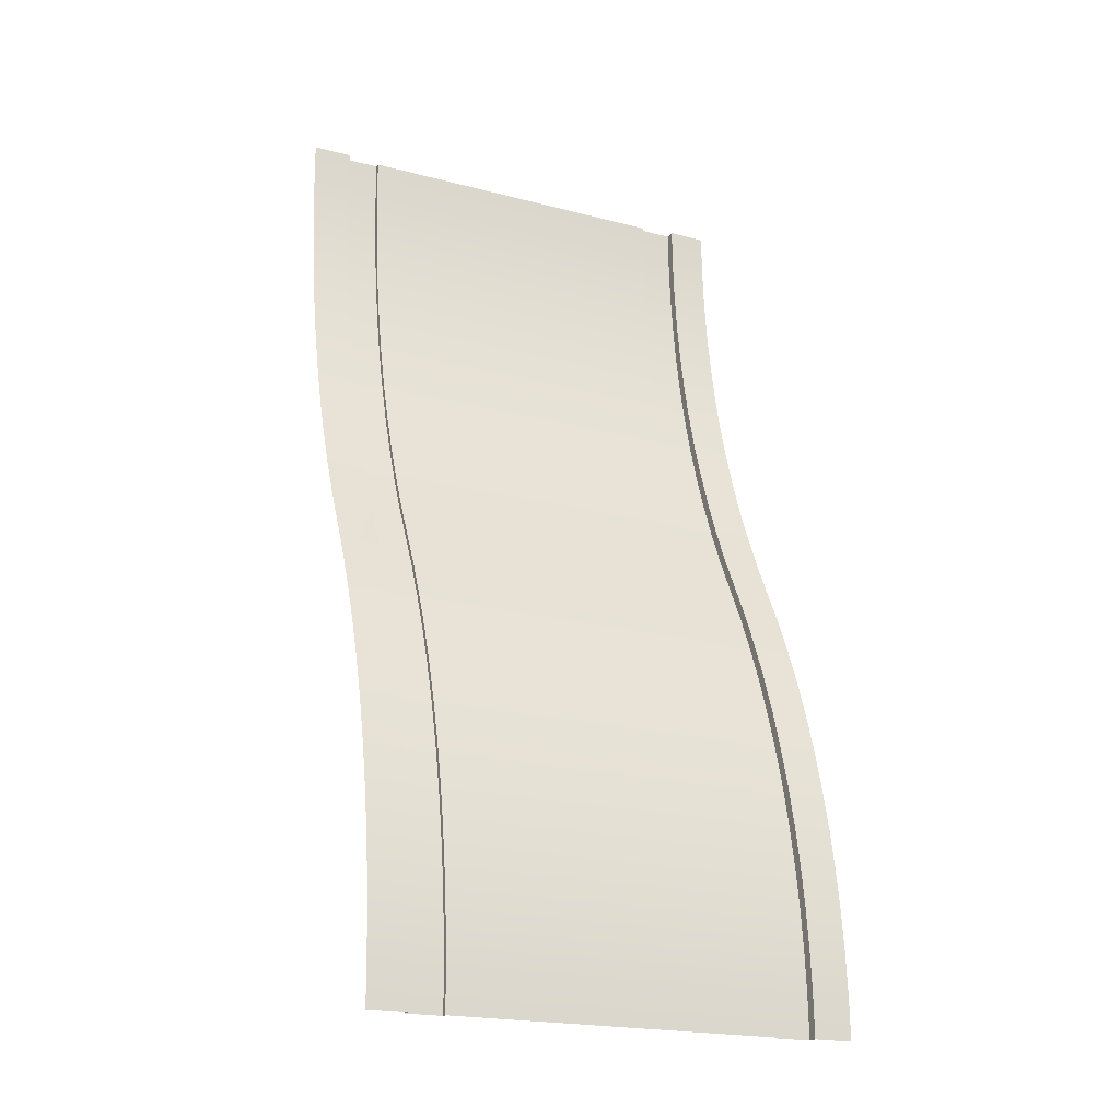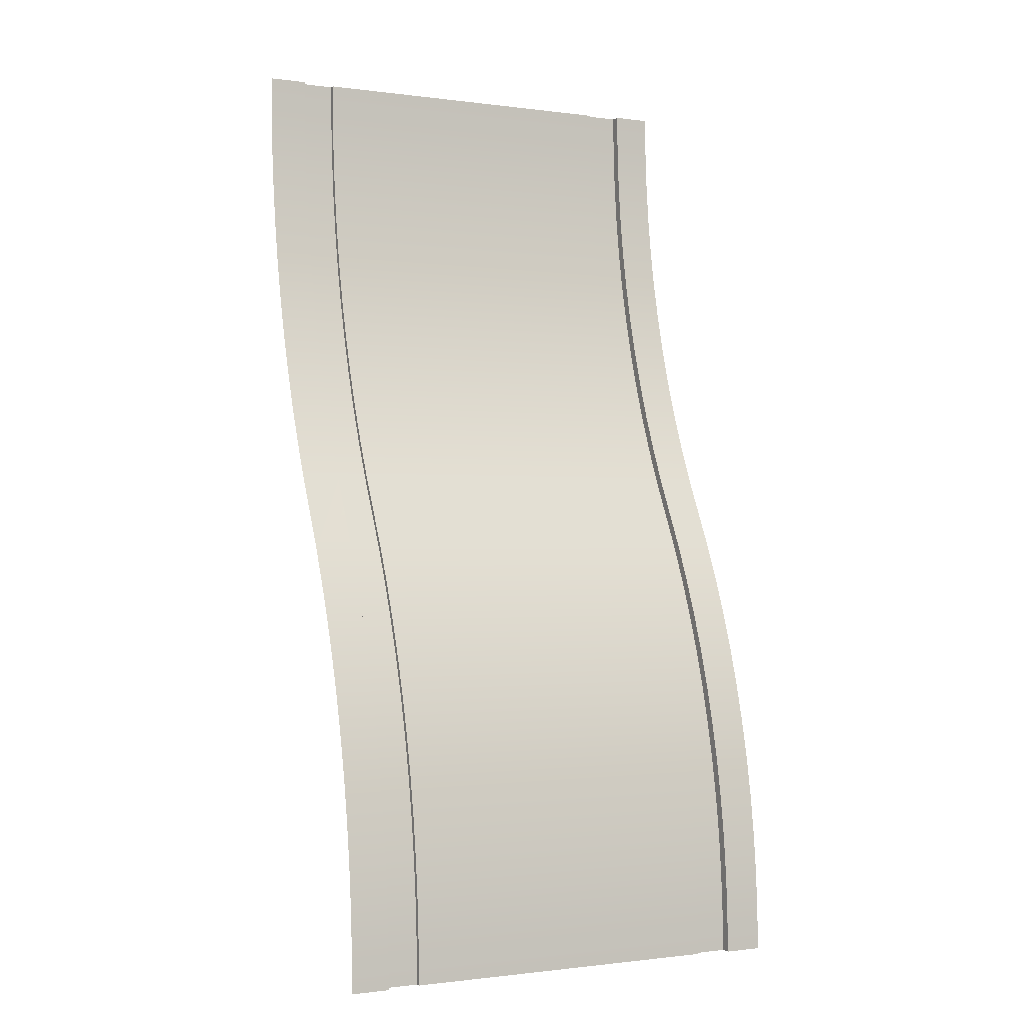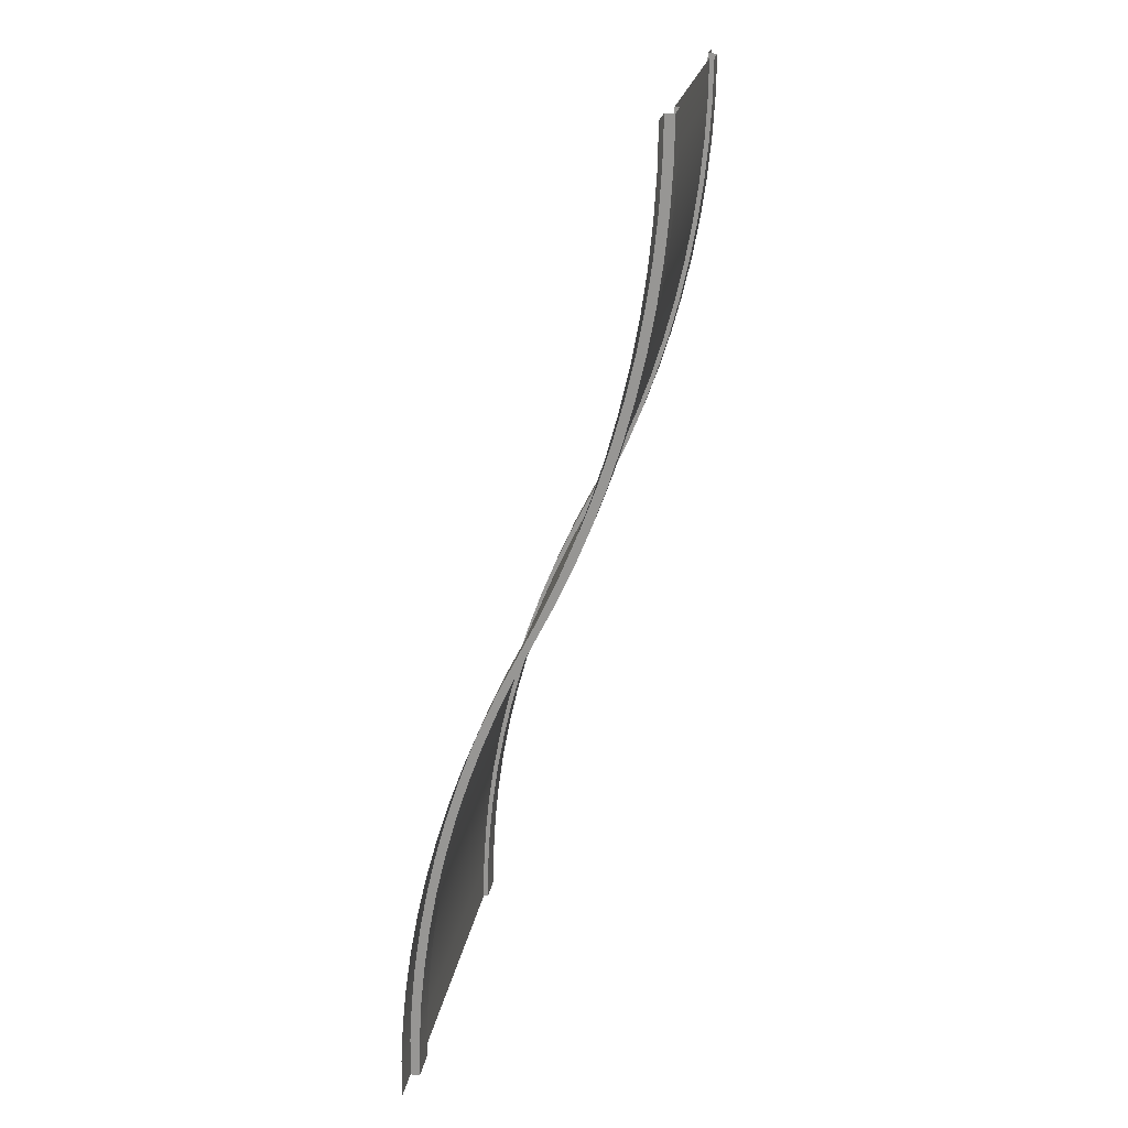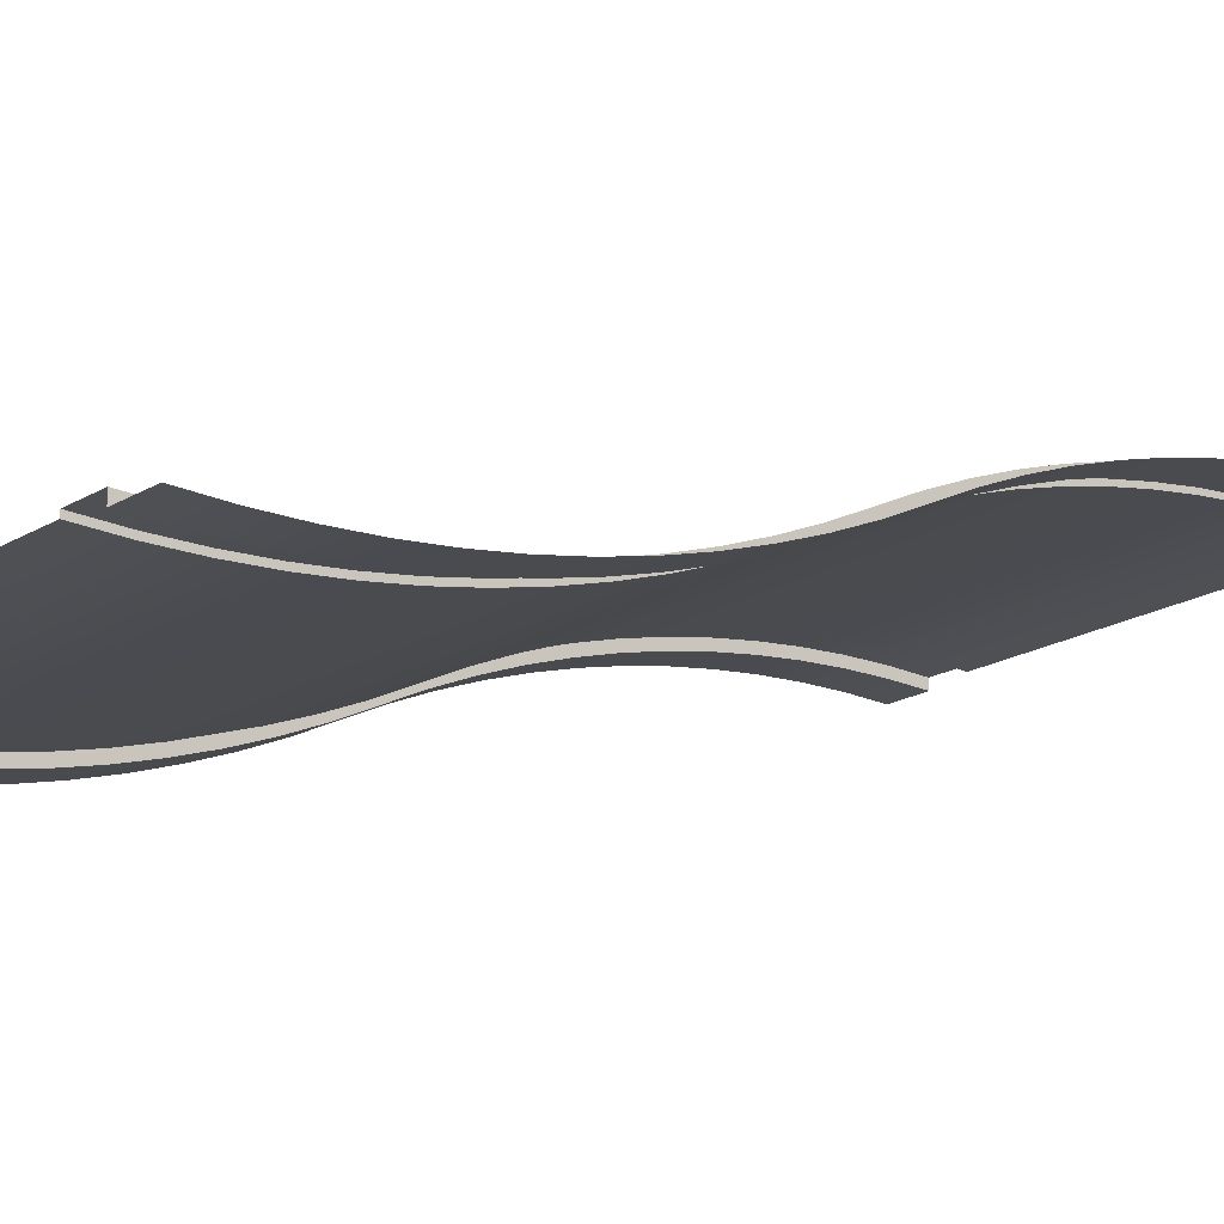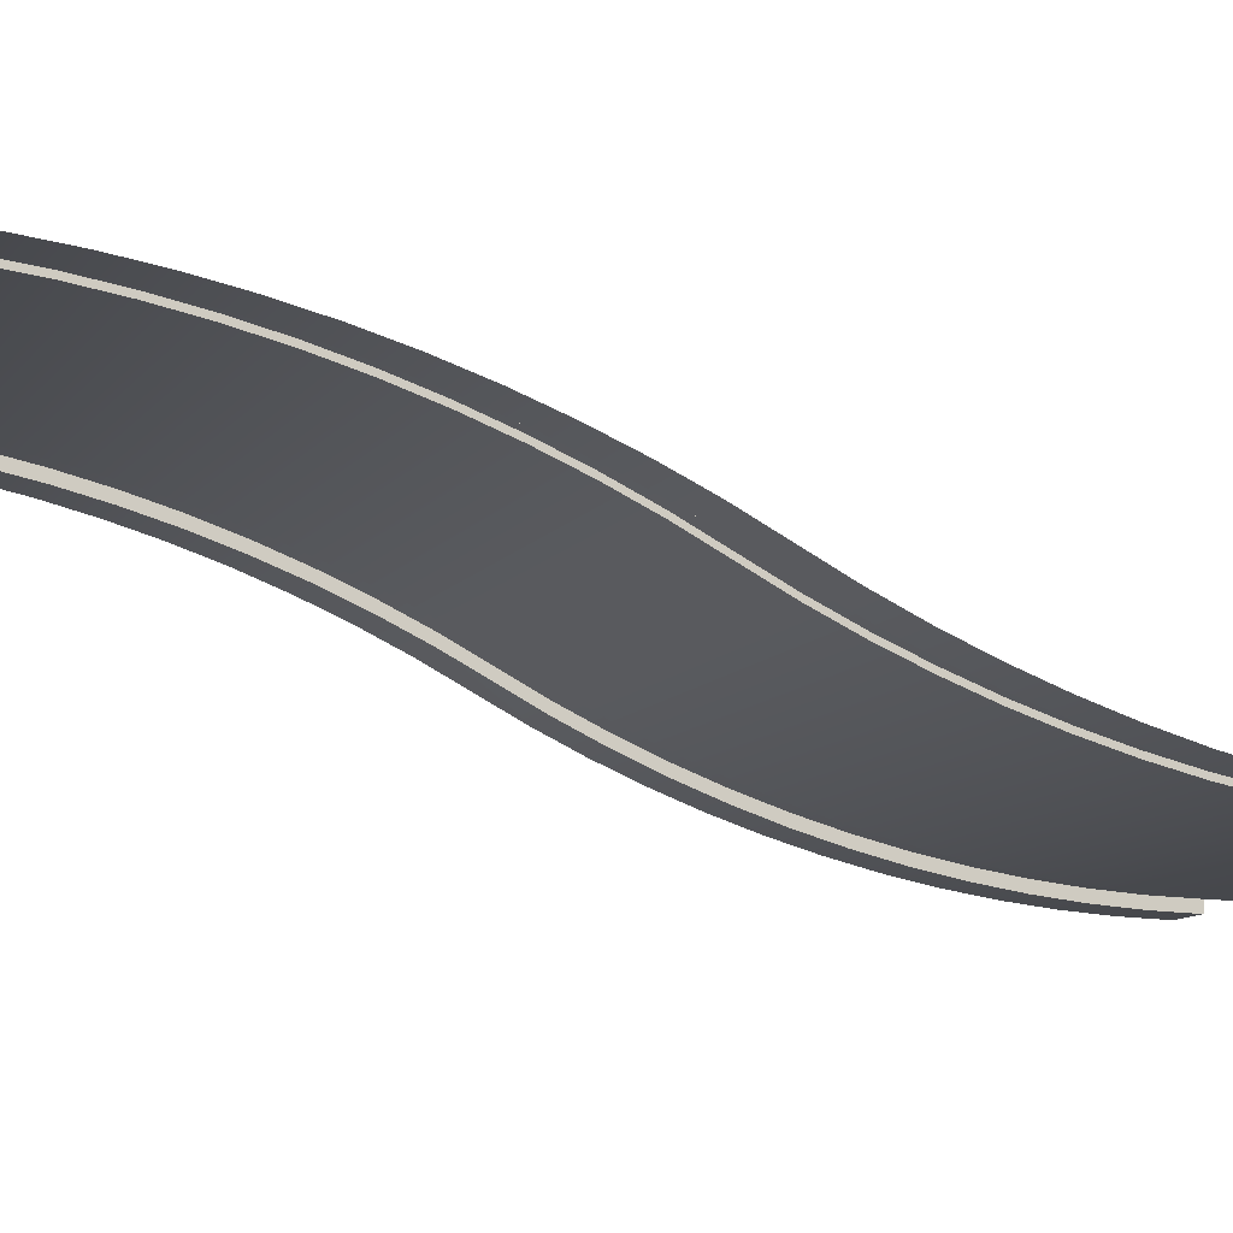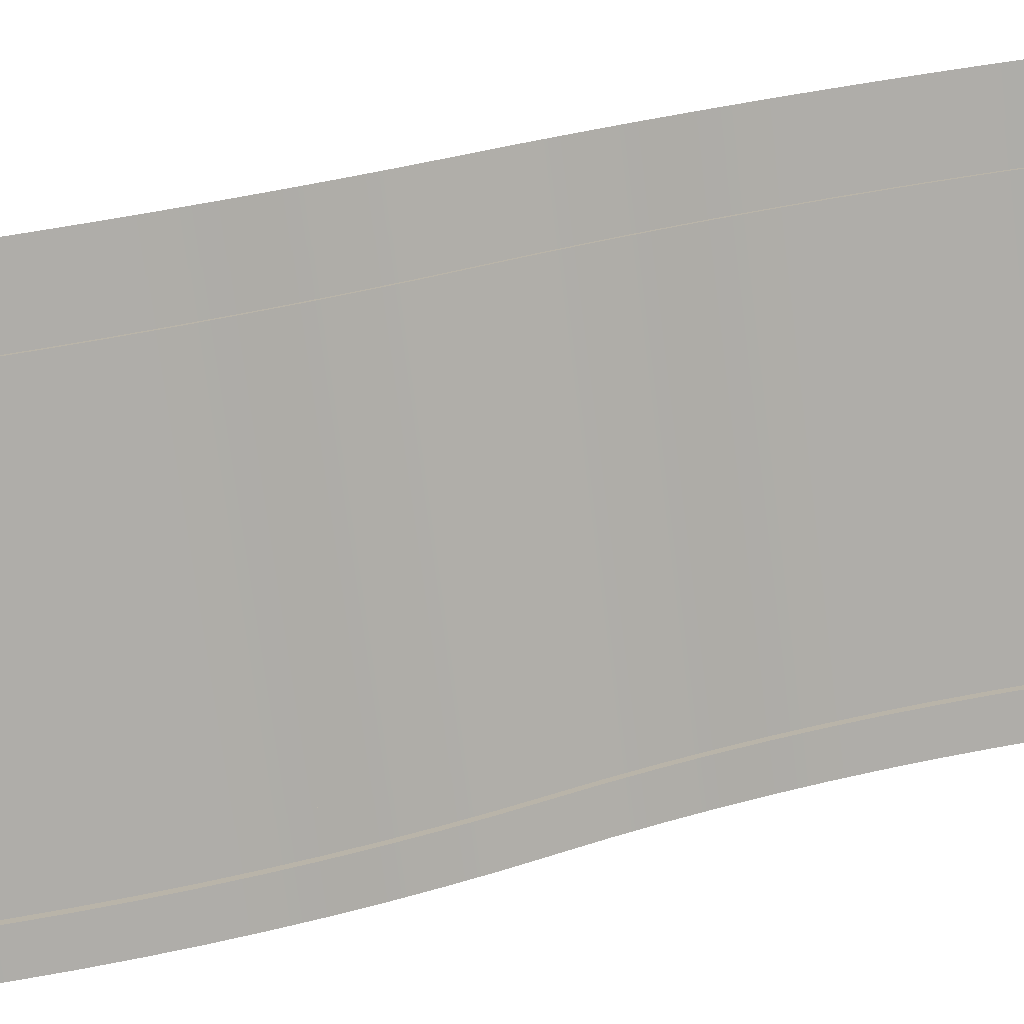
<metadata>
{"format":"obj","ext":"obj","renderer":"f3d","projection":"perspective","resolution":1024,"background":"white","views":[{"elev":-20.3,"azim":-25.6,"up":"+Z"},{"elev":-0.9,"azim":-26.8,"up":"+Z"},{"elev":20.5,"azim":98.8,"up":"+Z"},{"elev":-20.0,"azim":-132.8,"up":"+Y"},{"elev":-10.6,"azim":68.6,"up":"+Y"},{"elev":-75.9,"azim":-82.6,"up":"+Y"}]}
</metadata>
<code>
g roadRampLongCurved
v -8.451 0.1 0
v -8.451 0.1177 0.8674
v -8.451 0.2 7.219e-15
v -8.451 0.2177 0.8674
v -8.451 0.1708 1.733
v -8.451 0.2708 1.733
v -8.451 0.2592 2.596
v -8.451 0.3592 2.596
v -8.451 0.3828 3.455
v -8.451 0.4828 3.455
v -8.451 0.5413 4.308
v -8.451 0.6413 4.308
v -8.451 0.7345 5.154
v -8.451 0.8345 5.154
v -8.451 0.962 5.991
v -8.451 1.062 5.991
v -8.451 1.224 6.818
v -8.451 1.324 6.818
v -8.451 1.519 7.634
v -8.451 1.619 7.634
v -8.451 1.847 8.437
v -8.451 1.947 8.437
v -8.451 2.207 9.226
v -8.451 2.307 9.226
v -8.451 2.993 10.77
v -8.451 3.093 10.77
v -8.451 3.353 11.56
v -8.451 3.453 11.56
v -8.451 3.681 12.37
v -8.451 3.781 12.37
v -8.451 3.976 13.18
v -8.451 4.076 13.18
v -8.451 4.238 14.01
v -8.451 4.338 14.01
v -8.451 4.466 14.85
v -8.451 4.566 14.85
v -8.451 4.659 15.69
v -8.451 4.759 15.69
v -8.451 4.817 16.54
v -8.451 4.917 16.54
v -8.451 4.941 17.4
v -8.451 5.041 17.4
v -8.451 5.029 18.27
v -8.451 5.129 18.27
v -8.451 5.082 19.13
v -8.451 5.182 19.13
v -8.451 5.1 20
v -8.451 5.2 20
v -9.183 0 0
v -9.183 0.2 7.219e-15
v -9.183 0.01771 0.8674
v -9.183 0.2177 0.8674
v -9.183 0.07081 1.733
v -9.183 0.2708 1.733
v -9.183 0.1592 2.596
v -9.183 0.3592 2.596
v -9.183 0.2828 3.455
v -9.183 0.4828 3.455
v -9.183 0.4413 4.308
v -9.183 0.6413 4.308
v -9.183 0.6345 5.154
v -9.183 0.8345 5.154
v -9.183 0.862 5.991
v -9.183 1.062 5.991
v -9.183 1.124 6.818
v -9.183 1.324 6.818
v -9.183 1.419 7.634
v -9.183 1.619 7.634
v -9.183 1.747 8.437
v -9.183 1.947 8.437
v -9.183 2.107 9.226
v -9.183 2.307 9.226
v -9.183 2.5 10
v -9.183 3.093 10.77
v -9.183 2.893 10.77
v -9.183 3.253 11.56
v -9.183 3.453 11.56
v -9.183 3.581 12.37
v -9.183 3.781 12.37
v -9.183 3.876 13.18
v -9.183 4.076 13.18
v -9.183 4.138 14.01
v -9.183 4.338 14.01
v -9.183 4.366 14.85
v -9.183 4.566 14.85
v -9.183 4.559 15.69
v -9.183 4.759 15.69
v -9.183 4.717 16.54
v -9.183 4.917 16.54
v -9.183 4.841 17.4
v -9.183 5.041 17.4
v -9.183 4.929 18.27
v -9.183 5.129 18.27
v -9.183 4.982 19.13
v -9.183 5.182 19.13
v -9.183 5 20
v -9.183 5.2 20
v -1.549 0.1 0
v -1.549 0.2 0
v -1.549 0.1177 0.8674
v -1.549 0.2177 0.8674
v -1.549 0.1708 1.733
v -1.549 0.2708 1.733
v -1.549 0.2592 2.596
v -1.549 0.3592 2.596
v -1.549 0.3828 3.455
v -1.549 0.4828 3.455
v -1.549 0.5413 4.308
v -1.549 0.6413 4.308
v -1.549 0.7345 5.154
v -1.549 0.8345 5.154
v -1.549 0.962 5.991
v -1.549 1.062 5.991
v -1.549 1.224 6.818
v -1.549 1.324 6.818
v -1.549 1.519 7.634
v -1.549 1.619 7.634
v -1.549 1.847 8.437
v -1.549 1.947 8.437
v -1.549 2.207 9.226
v -1.549 2.307 9.226
v -1.549 2.993 10.77
v -1.549 3.093 10.77
v -1.549 3.353 11.56
v -1.549 3.453 11.56
v -1.549 3.681 12.37
v -1.549 3.781 12.37
v -1.549 3.976 13.18
v -1.549 4.076 13.18
v -1.549 4.238 14.01
v -1.549 4.338 14.01
v -1.549 4.466 14.85
v -1.549 4.566 14.85
v -1.549 4.659 15.69
v -1.549 4.759 15.69
v -1.549 4.817 16.54
v -1.549 4.917 16.54
v -1.549 4.941 17.4
v -1.549 5.041 17.4
v -1.549 5.029 18.27
v -1.549 5.129 18.27
v -1.549 5.082 19.13
v -1.549 5.182 19.13
v -1.549 5.1 20
v -1.549 5.2 20
v -0.8165 2.307 9.226
v -0.8165 3.093 10.77
v -0.8165 0.4828 3.455
v -0.8165 0.6413 4.308
v -0.8165 3.781 12.37
v -0.8165 4.076 13.18
v -0.8165 5.129 18.27
v -0.8165 5.182 19.13
v -0.8165 4.338 14.01
v -0.8165 5.041 17.4
v -0.8165 0.2 0
v -0.8165 0.2177 0.8674
v -0.8165 3.453 11.56
v -0.8165 1.062 5.991
v -0.8165 1.324 6.818
v -0.8165 0.3592 2.596
v -0.8165 1.619 7.634
v -0.8165 4.566 14.85
v -0.8165 0.2708 1.733
v -0.8165 5.2 20
v -0.8165 1.947 8.437
v -0.8165 0.8345 5.154
v -0.8165 4.759 15.69
v -0.8165 4.917 16.54
v -0.8165 0 0
v -0.8165 0.01771 0.8674
v -0.8165 0.07081 1.733
v -0.8165 0.1592 2.596
v -0.8165 0.2828 3.455
v -0.8165 0.4413 4.308
v -0.8165 0.6345 5.154
v -0.8165 0.862 5.991
v -0.8165 1.124 6.818
v -0.8165 1.419 7.634
v -0.8165 1.747 8.437
v -0.8165 2.107 9.226
v -0.8165 2.893 10.77
v -0.8165 3.253 11.56
v -0.8165 3.581 12.37
v -0.8165 3.876 13.18
v -0.8165 4.138 14.01
v -0.8165 4.366 14.85
v -0.8165 4.559 15.69
v -0.8165 4.717 16.54
v -0.8165 4.841 17.4
v -0.8165 4.929 18.27
v -0.8165 4.982 19.13
v -0.8165 5 20
v -10 3.253 11.56
v -10 3.581 12.37
v -10 1.747 8.437
v -10 2.107 9.226
v -10 1.419 7.634
v -10 0.4413 4.308
v -10 0.6345 5.154
v -10 0.1592 2.596
v -10 0.2828 3.455
v -10 0.07081 1.733
v -10 0.01771 0.8674
v -10 4.717 16.54
v -10 4.841 17.4
v -10 1.124 6.818
v -10 2.893 10.77
v -10 2.5 10
v -10 0.862 5.991
v -10 4.982 19.13
v -10 5 20
v -10 4.929 18.27
v -10 4.366 14.85
v -10 4.559 15.69
v -10 4.138 14.01
v -10 3.876 13.18
v -10 0 0
v 0 1.747 8.437
v 0 2.107 9.226
v 0 1.419 7.634
v 0 0.1592 2.596
v 0 0.2828 3.455
v 0 3.253 11.56
v 0 3.581 12.37
v 0 0.4413 4.308
v 0 0.6345 5.154
v 0 0.07081 1.733
v 0 0.01771 0.8674
v 0 2.893 10.77
v 0 4.366 14.85
v 0 4.559 15.69
v 0 0.862 5.991
v 0 1.124 6.818
v 0 4.929 18.27
v 0 4.982 19.13
v 0 5 20
v 0 4.138 14.01
v 0 4.717 16.54
v 0 4.841 17.4
v 0 0 0
v 0 3.876 13.18
f 2 1 3
f 3 4 2
f 4 5 2
f 4 6 5
f 6 7 5
f 6 8 7
f 8 9 7
f 8 10 9
f 10 11 9
f 10 12 11
f 12 13 11
f 12 14 13
f 14 15 13
f 14 16 15
f 16 17 15
f 16 18 17
f 18 19 17
f 18 20 19
f 20 21 19
f 20 22 21
f 22 23 21
f 22 24 23
f 24 25 23
f 24 26 25
f 26 27 25
f 26 28 27
f 28 29 27
f 28 30 29
f 30 31 29
f 30 32 31
f 32 33 31
f 32 34 33
f 34 35 33
f 34 36 35
f 36 37 35
f 36 38 37
f 38 39 37
f 38 40 39
f 40 41 39
f 40 42 41
f 42 43 41
f 42 44 43
f 44 45 43
f 44 46 45
f 46 47 45
f 46 48 47
f 50 49 51
f 51 52 50
f 51 53 52
f 53 54 52
f 53 55 54
f 55 56 54
f 55 57 56
f 57 58 56
f 57 59 58
f 59 60 58
f 59 61 60
f 61 62 60
f 61 63 62
f 63 64 62
f 63 65 64
f 65 66 64
f 65 67 66
f 67 68 66
f 67 69 68
f 69 70 68
f 69 71 70
f 71 72 70
f 71 73 72
f 73 74 72
f 73 75 74
f 75 76 74
f 76 77 74
f 76 78 77
f 78 79 77
f 78 80 79
f 80 81 79
f 80 82 81
f 82 83 81
f 82 84 83
f 84 85 83
f 84 86 85
f 86 87 85
f 86 88 87
f 88 89 87
f 88 90 89
f 90 91 89
f 90 92 91
f 92 93 91
f 92 94 93
f 94 95 93
f 94 96 95
f 96 97 95
f 99 98 100
f 100 101 99
f 100 102 101
f 102 103 101
f 102 104 103
f 104 105 103
f 104 106 105
f 106 107 105
f 106 108 107
f 108 109 107
f 108 110 109
f 110 111 109
f 110 112 111
f 112 113 111
f 112 114 113
f 114 115 113
f 114 116 115
f 116 117 115
f 116 118 117
f 118 119 117
f 118 120 119
f 120 121 119
f 120 122 121
f 122 123 121
f 122 124 123
f 124 125 123
f 124 126 125
f 126 127 125
f 126 128 127
f 128 129 127
f 128 130 129
f 130 131 129
f 130 132 131
f 132 133 131
f 132 134 133
f 134 135 133
f 134 136 135
f 136 137 135
f 136 138 137
f 138 139 137
f 138 140 139
f 140 141 139
f 140 142 141
f 142 143 141
f 142 144 143
f 144 145 143
f 147 146 121
f 121 123 147
f 149 148 107
f 107 109 149
f 151 150 127
f 127 129 151
f 153 152 141
f 141 143 153
f 154 151 129
f 129 131 154
f 152 155 139
f 139 141 152
f 157 156 99
f 99 101 157
f 150 158 125
f 125 127 150
f 160 159 113
f 113 115 160
f 148 161 105
f 105 107 148
f 30 28 77
f 77 79 30
f 22 20 68
f 68 70 22
f 10 8 56
f 56 58 10
f 162 160 115
f 115 117 162
f 8 6 54
f 54 56 8
f 163 154 131
f 131 133 163
f 24 22 70
f 70 72 24
f 6 4 52
f 52 54 6
f 42 40 89
f 89 91 42
f 26 24 72
f 72 74 26
f 164 157 101
f 101 103 164
f 161 164 103
f 103 105 161
f 165 153 143
f 143 145 165
f 146 166 119
f 119 121 146
f 167 149 109
f 109 111 167
f 20 18 66
f 66 68 20
f 158 147 123
f 123 125 158
f 28 26 74
f 74 77 28
f 169 168 135
f 135 137 169
f 14 12 60
f 60 62 14
f 159 167 111
f 111 113 159
f 166 162 117
f 117 119 166
f 168 163 133
f 133 135 168
f 155 169 137
f 137 139 155
f 38 36 85
f 85 87 38
f 40 38 87
f 87 89 40
f 34 32 81
f 81 83 34
f 16 14 62
f 62 64 16
f 36 34 83
f 83 85 36
f 32 30 79
f 79 81 32
f 44 42 91
f 91 93 44
f 18 16 64
f 64 66 18
f 46 44 93
f 93 95 46
f 4 3 50
f 50 52 4
f 12 10 58
f 58 60 12
f 48 46 95
f 95 97 48
f 170 156 157
f 157 171 170
f 157 164 171
f 164 172 171
f 164 161 172
f 161 173 172
f 161 148 173
f 148 174 173
f 148 149 174
f 149 175 174
f 149 167 175
f 167 176 175
f 167 159 176
f 159 177 176
f 159 160 177
f 160 178 177
f 160 162 178
f 162 179 178
f 162 166 179
f 166 180 179
f 166 146 180
f 146 181 180
f 146 147 181
f 147 182 181
f 147 158 182
f 158 183 182
f 158 150 183
f 150 184 183
f 150 151 184
f 151 185 184
f 151 154 185
f 154 186 185
f 154 163 186
f 163 187 186
f 163 168 187
f 168 188 187
f 168 169 188
f 169 189 188
f 169 155 189
f 155 190 189
f 155 152 190
f 152 191 190
f 152 153 191
f 153 192 191
f 153 165 192
f 165 193 192
f 78 76 194
f 194 195 78
f 71 69 196
f 196 197 71
f 69 67 198
f 198 196 69
f 61 59 199
f 199 200 61
f 57 55 201
f 201 202 57
f 55 53 203
f 203 201 55
f 53 51 204
f 204 203 53
f 90 88 205
f 205 206 90
f 67 65 207
f 207 198 67
f 76 75 208
f 208 194 76
f 73 71 197
f 197 75 73
f 197 208 75
f 197 209 208
f 65 63 210
f 210 207 65
f 59 57 202
f 202 199 59
f 63 61 200
f 200 210 63
f 96 94 211
f 211 212 96
f 92 90 206
f 206 213 92
f 86 84 214
f 214 215 86
f 84 82 216
f 216 214 84
f 94 92 213
f 213 211 94
f 88 86 215
f 215 205 88
f 82 80 217
f 217 216 82
f 80 78 195
f 195 217 80
f 51 49 218
f 218 204 51
f 220 219 180
f 180 181 220
f 219 221 179
f 179 180 219
f 223 222 173
f 173 174 223
f 225 224 183
f 183 184 225
f 227 226 175
f 175 176 227
f 222 228 172
f 172 173 222
f 228 229 171
f 171 172 228
f 230 220 181
f 181 182 230
f 232 231 187
f 187 188 232
f 233 227 176
f 176 177 233
f 221 234 178
f 178 179 221
f 236 235 191
f 191 192 236
f 234 233 177
f 177 178 234
f 237 236 192
f 192 193 237
f 231 238 186
f 186 187 231
f 240 239 189
f 189 190 240
f 224 230 182
f 182 183 224
f 226 223 174
f 174 175 226
f 229 241 170
f 170 171 229
f 238 242 185
f 185 186 238
f 239 232 188
f 188 189 239
f 235 240 190
f 190 191 235
f 242 225 184
f 184 185 242
f 134 132 35
f 35 37 134
f 108 106 9
f 9 11 108
f 130 128 31
f 31 33 130
f 128 126 29
f 29 31 128
f 106 104 7
f 7 9 106
f 116 114 17
f 17 19 116
f 138 136 39
f 39 41 138
f 132 130 33
f 33 35 132
f 102 100 2
f 2 5 102
f 126 124 27
f 27 29 126
f 114 112 15
f 15 17 114
f 122 120 23
f 23 25 122
f 140 138 41
f 41 43 140
f 104 102 5
f 5 7 104
f 100 98 1
f 1 2 100
f 142 140 43
f 43 45 142
f 120 118 21
f 21 23 120
f 110 108 11
f 11 13 110
f 124 122 25
f 25 27 124
f 144 142 45
f 45 47 144
f 112 110 13
f 13 15 112
f 118 116 19
f 19 21 118
f 136 134 37
f 37 39 136

</code>
